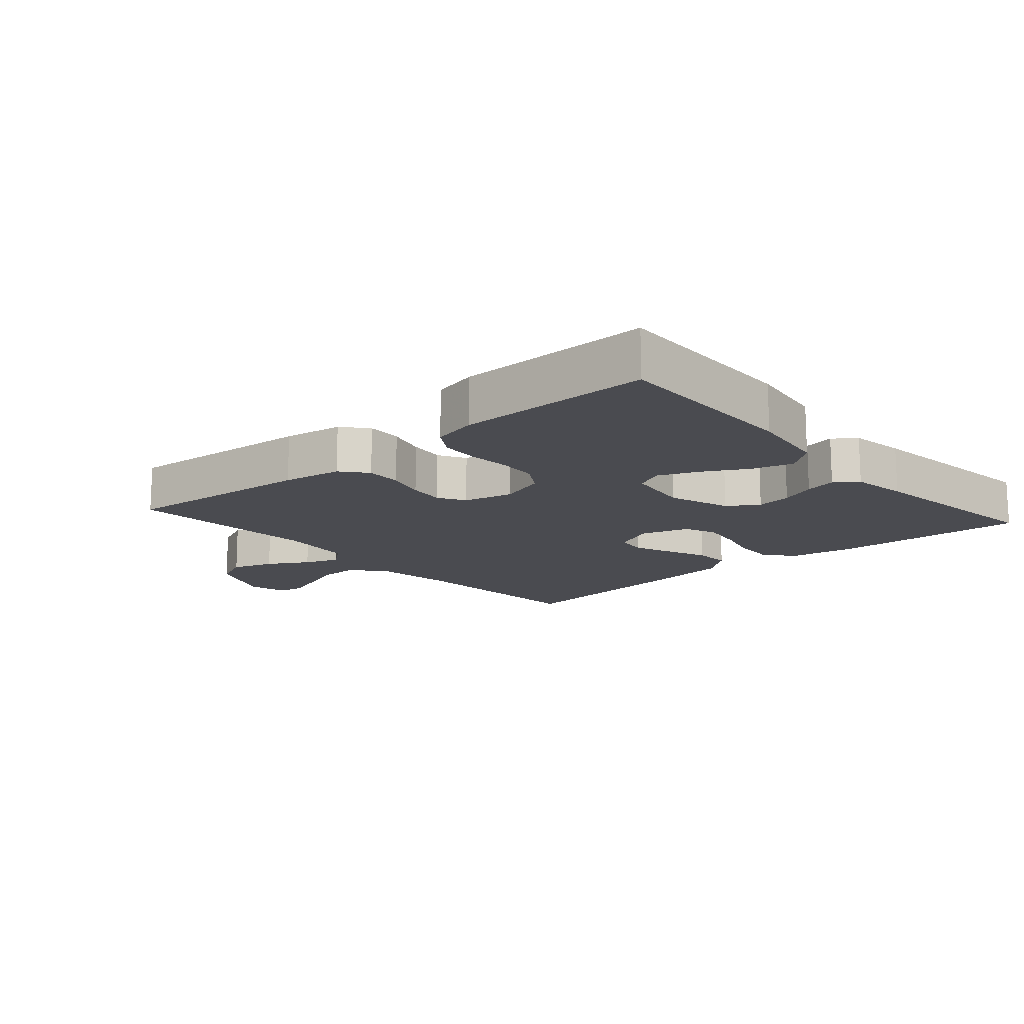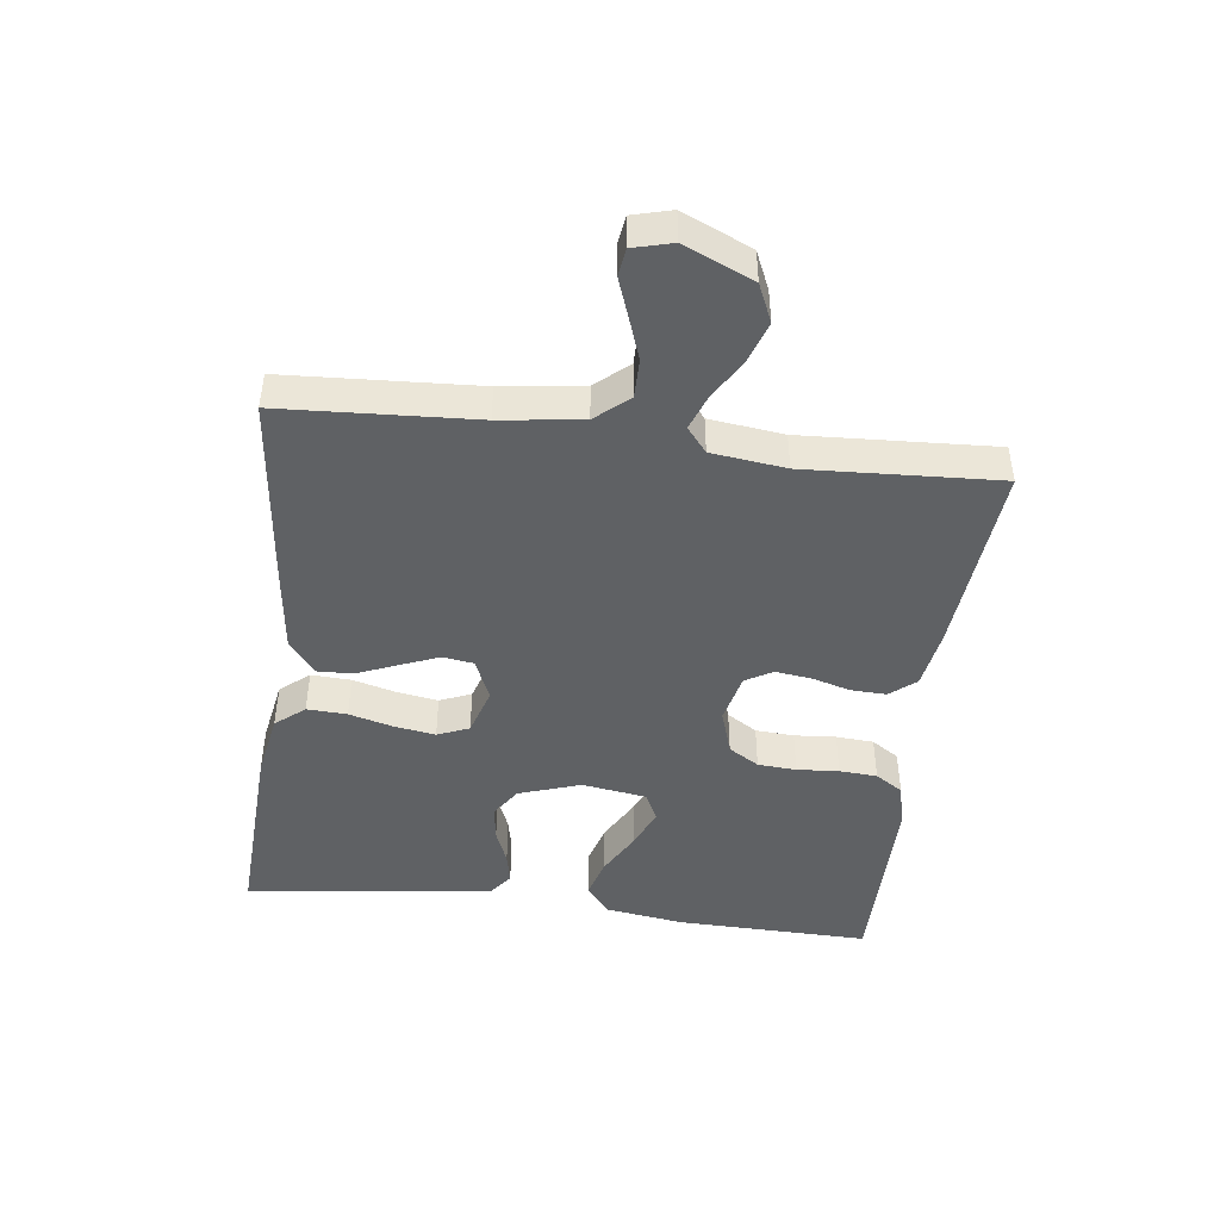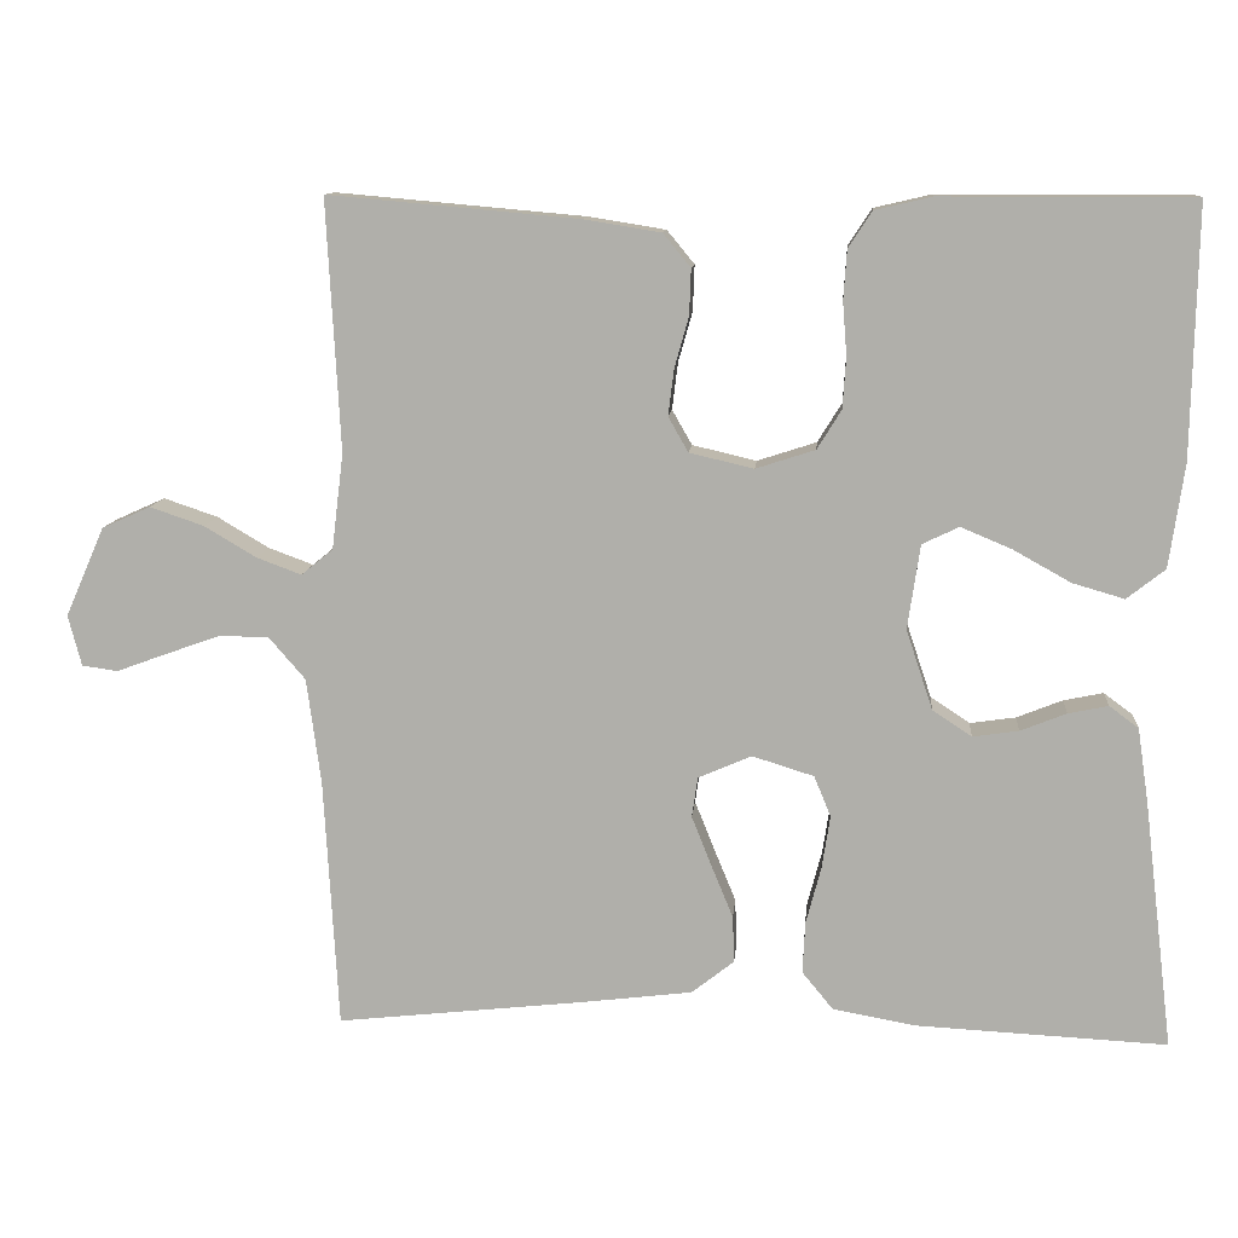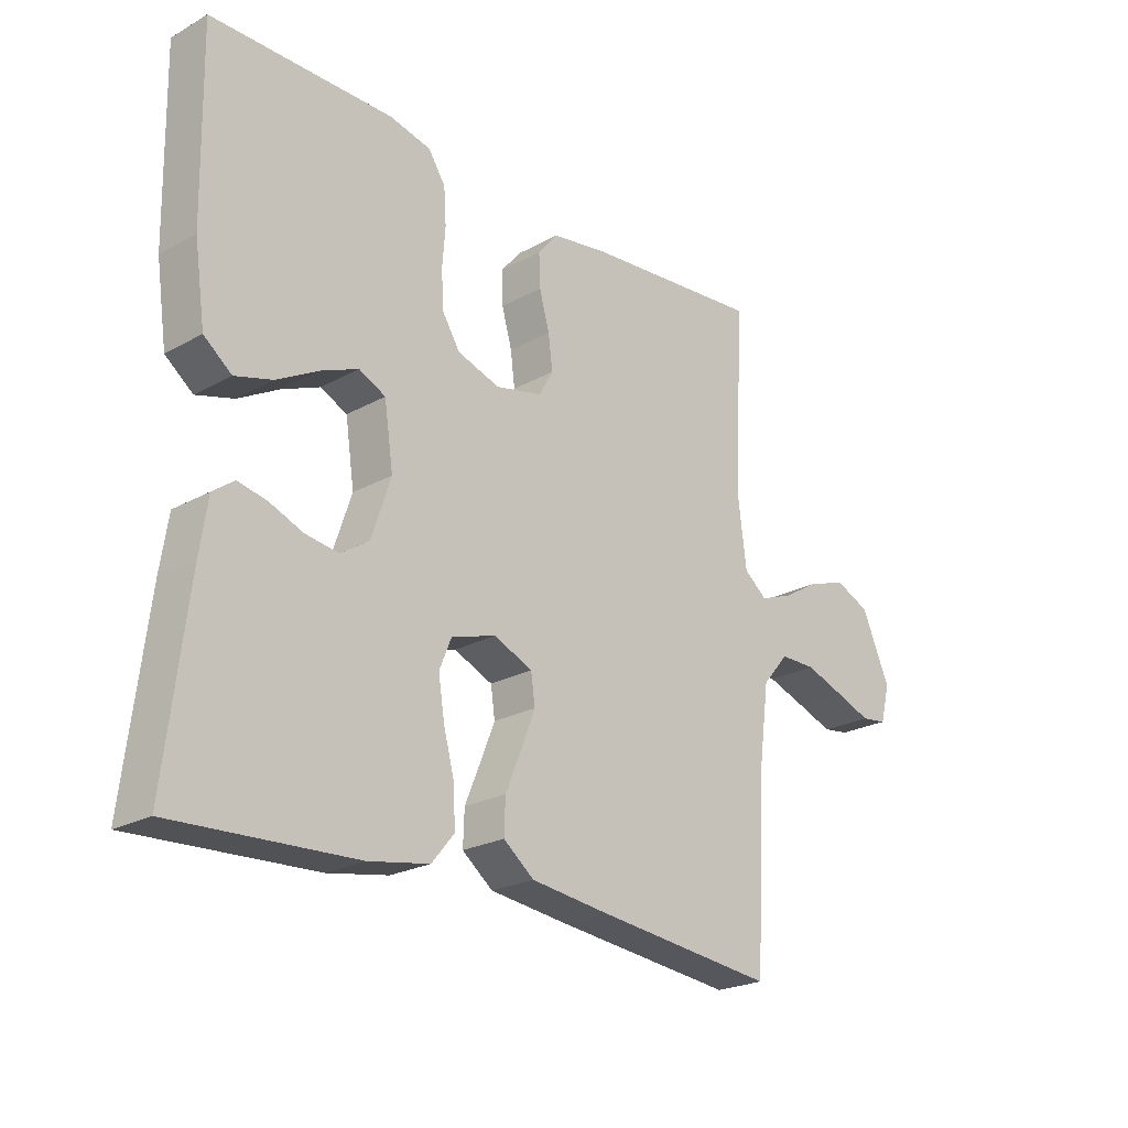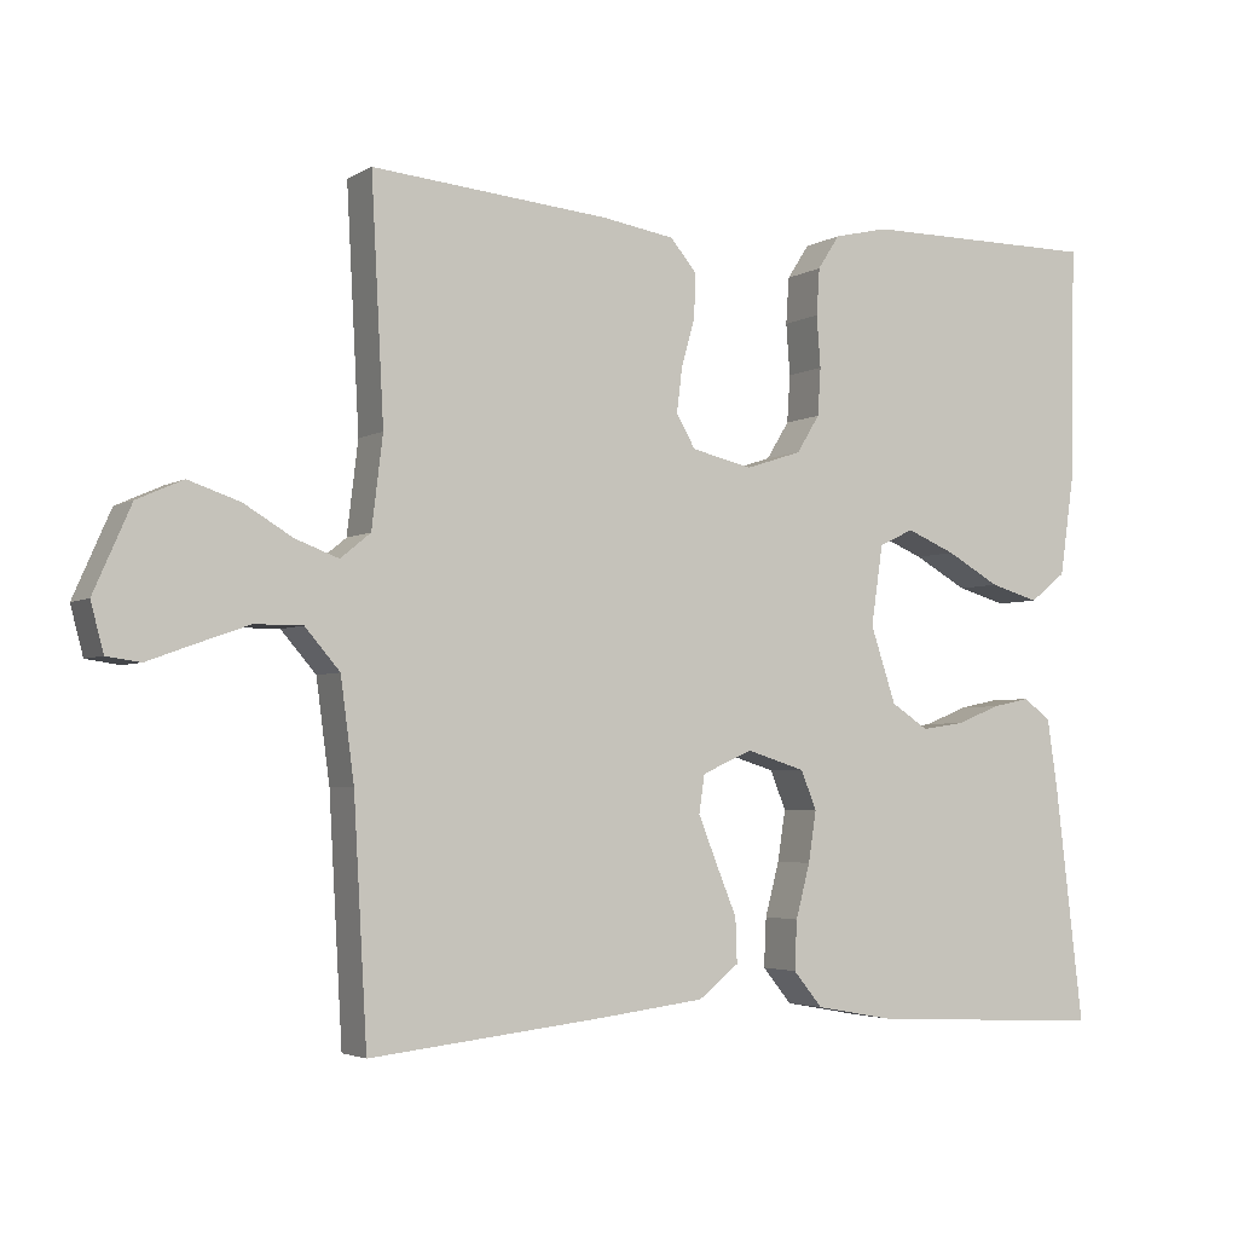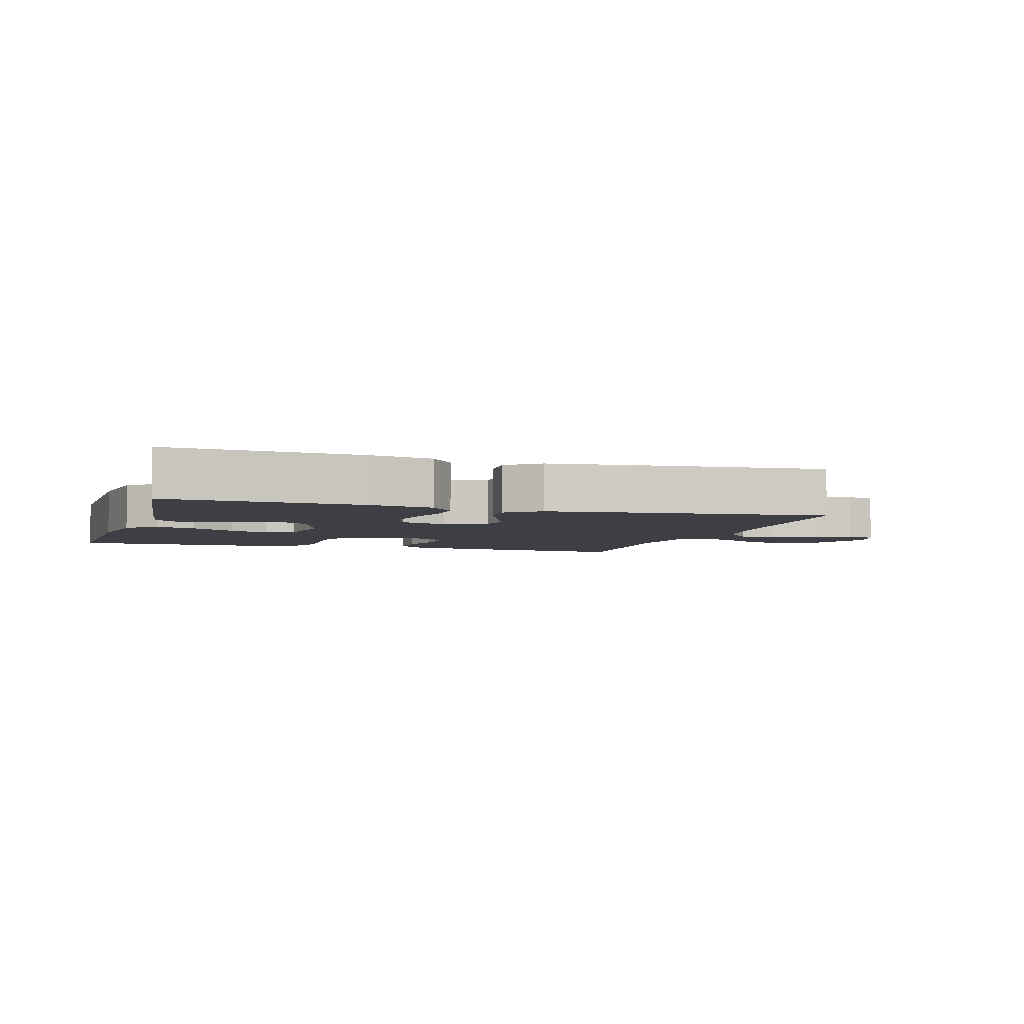
<metadata>
{"format":"obj","ext":"obj","renderer":"f3d","projection":"perspective","resolution":1024,"background":"white","views":[{"elev":-14.5,"azim":41.4,"up":"+Y"},{"elev":-45.7,"azim":-97.2,"up":"+Y"},{"elev":11.0,"azim":4.9,"up":"+Z"},{"elev":-23.1,"azim":133.2,"up":"+Z"},{"elev":-3.6,"azim":-29.0,"up":"+Z"},{"elev":-4.5,"azim":162.8,"up":"+Y"}]}
</metadata>
<code>
v 0.5 0.07 -0.5
v 0.2 0.07 -0.485
v 0.1 0.07 -0.467
v 0.063 0.07 -0.422
v 0.066 0.07 -0.36
v 0.084 0.07 -0.292
v 0.094 0.07 -0.228
v 0.074 0.07 -0.179
v 0 0.07 -0.156
v -0.064 0.07 -0.184
v -0.071 0.07 -0.232
v -0.047 0.07 -0.292
v -0.021 0.07 -0.355
v -0.019 0.07 -0.411
v -0.07 0.07 -0.451
v -0.2 0.07 -0.467
v -0.5 0.07 -0.5
v -0.517 0.07 -0.2
v -0.534 0.07 -0.073
v -0.578 0.07 -0.022
v -0.638 0.07 -0.022
v -0.703 0.07 -0.045
v -0.763 0.07 -0.067
v -0.806 0.07 -0.061
v -0.822 0.07 0
v -0.775 0.07 0.107
v -0.717 0.07 0.133
v -0.652 0.07 0.111
v -0.59 0.07 0.074
v -0.536 0.07 0.054
v -0.498 0.07 0.085
v -0.484 0.07 0.2
v -0.5 0.07 0.5
v -0.2 0.07 0.473
v -0.108 0.07 0.458
v -0.075 0.07 0.418
v -0.077 0.07 0.363
v -0.094 0.07 0.303
v -0.101 0.07 0.247
v -0.077 0.07 0.205
v 0 0.07 0.187
v 0.071 0.07 0.21
v 0.1 0.07 0.257
v 0.104 0.07 0.317
v 0.099 0.07 0.382
v 0.103 0.07 0.441
v 0.131 0.07 0.484
v 0.2 0.07 0.5
v 0.5 0.07 0.5
v 0.494 0.07 0.2
v 0.476 0.07 0.076
v 0.43 0.07 0.04
v 0.368 0.07 0.058
v 0.3 0.07 0.096
v 0.238 0.07 0.122
v 0.194 0.07 0.101
v 0.179 0.07 0
v 0.211 0.07 -0.096
v 0.258 0.07 -0.127
v 0.313 0.07 -0.119
v 0.368 0.07 -0.097
v 0.416 0.07 -0.087
v 0.451 0.07 -0.113
v 0.464 0.07 -0.2
v 0.5 0 -0.5
v 0.2 0 -0.485
v 0.1 0 -0.467
v 0.063 0 -0.422
v 0.066 0 -0.36
v 0.084 0 -0.292
v 0.094 0 -0.228
v 0.074 0 -0.179
v 0 0 -0.156
v -0.064 0 -0.184
v -0.071 0 -0.232
v -0.047 0 -0.292
v -0.021 0 -0.355
v -0.019 0 -0.411
v -0.07 0 -0.451
v -0.2 0 -0.467
v -0.5 0 -0.5
v -0.517 0 -0.2
v -0.534 0 -0.073
v -0.578 0 -0.022
v -0.638 0 -0.022
v -0.703 0 -0.045
v -0.763 0 -0.067
v -0.806 0 -0.061
v -0.822 0 0
v -0.775 0 0.107
v -0.717 0 0.133
v -0.652 0 0.111
v -0.59 0 0.074
v -0.536 0 0.054
v -0.498 0 0.085
v -0.484 0 0.2
v -0.5 0 0.5
v -0.2 0 0.473
v -0.108 0 0.458
v -0.075 0 0.418
v -0.077 0 0.363
v -0.094 0 0.303
v -0.101 0 0.247
v -0.077 0 0.205
v 0 0 0.187
v 0.071 0 0.21
v 0.1 0 0.257
v 0.104 0 0.317
v 0.099 0 0.382
v 0.103 0 0.441
v 0.131 0 0.484
v 0.2 0 0.5
v 0.5 0 0.5
v 0.494 0 0.2
v 0.476 0 0.076
v 0.43 0 0.04
v 0.368 0 0.058
v 0.3 0 0.096
v 0.238 0 0.122
v 0.194 0 0.101
v 0.179 0 0
v 0.211 0 -0.096
v 0.258 0 -0.127
v 0.313 0 -0.119
v 0.368 0 -0.097
v 0.416 0 -0.087
v 0.451 0 -0.113
v 0.464 0 -0.2
f 60 61 62 63
f 59 60 63 64
f 51 52 53 54
f 51 54 55
f 50 51 55
f 49 50 55
f 48 49 55 56
f 44 45 46 47
f 43 44 47 48
f 35 36 37 38
f 35 38 39
f 32 33 34 35
f 31 32 35 39
f 30 31 39 40
f 26 27 28 29
f 26 29 30
f 25 26 30
f 22 23 24 25
f 21 22 25 30
f 20 21 30 40
f 15 16 17 18
f 15 18 19
f 12 13 14 15
f 11 12 15 19
f 10 11 19 20
f 3 4 5 6
f 3 6 7
f 2 3 7
f 59 64 1 2
f 58 59 2 7
f 57 58 7 8
f 43 48 56 57
f 42 43 57 8
f 41 42 8 9
f 20 40 41
f 9 10 20 41
f 127 126 125 124
f 128 127 124 123
f 118 117 116 115
f 119 118 115
f 119 115 114
f 119 114 113
f 120 119 113 112
f 111 110 109 108
f 112 111 108 107
f 102 101 100 99
f 103 102 99
f 99 98 97 96
f 103 99 96 95
f 104 103 95 94
f 93 92 91 90
f 94 93 90
f 94 90 89
f 89 88 87 86
f 94 89 86 85
f 104 94 85 84
f 82 81 80 79
f 83 82 79
f 79 78 77 76
f 83 79 76 75
f 84 83 75 74
f 70 69 68 67
f 71 70 67
f 71 67 66
f 66 65 128 123
f 71 66 123 122
f 72 71 122 121
f 121 120 112 107
f 72 121 107 106
f 73 72 106 105
f 105 104 84
f 105 84 74 73
f 1 65 66 2
f 2 66 67 3
f 3 67 68 4
f 4 68 69 5
f 5 69 70 6
f 6 70 71 7
f 7 71 72 8
f 8 72 73 9
f 9 73 74 10
f 10 74 75 11
f 11 75 76 12
f 12 76 77 13
f 13 77 78 14
f 14 78 79 15
f 15 79 80 16
f 16 80 81 17
f 17 81 82 18
f 18 82 83 19
f 19 83 84 20
f 20 84 85 21
f 21 85 86 22
f 22 86 87 23
f 23 87 88 24
f 24 88 89 25
f 25 89 90 26
f 26 90 91 27
f 27 91 92 28
f 28 92 93 29
f 29 93 94 30
f 30 94 95 31
f 31 95 96 32
f 32 96 97 33
f 33 97 98 34
f 34 98 99 35
f 35 99 100 36
f 36 100 101 37
f 37 101 102 38
f 38 102 103 39
f 39 103 104 40
f 40 104 105 41
f 41 105 106 42
f 42 106 107 43
f 43 107 108 44
f 44 108 109 45
f 45 109 110 46
f 46 110 111 47
f 47 111 112 48
f 48 112 113 49
f 49 113 114 50
f 50 114 115 51
f 51 115 116 52
f 52 116 117 53
f 53 117 118 54
f 54 118 119 55
f 55 119 120 56
f 56 120 121 57
f 57 121 122 58
f 58 122 123 59
f 59 123 124 60
f 60 124 125 61
f 61 125 126 62
f 62 126 127 63
f 63 127 128 64
f 64 128 65 1

</code>
